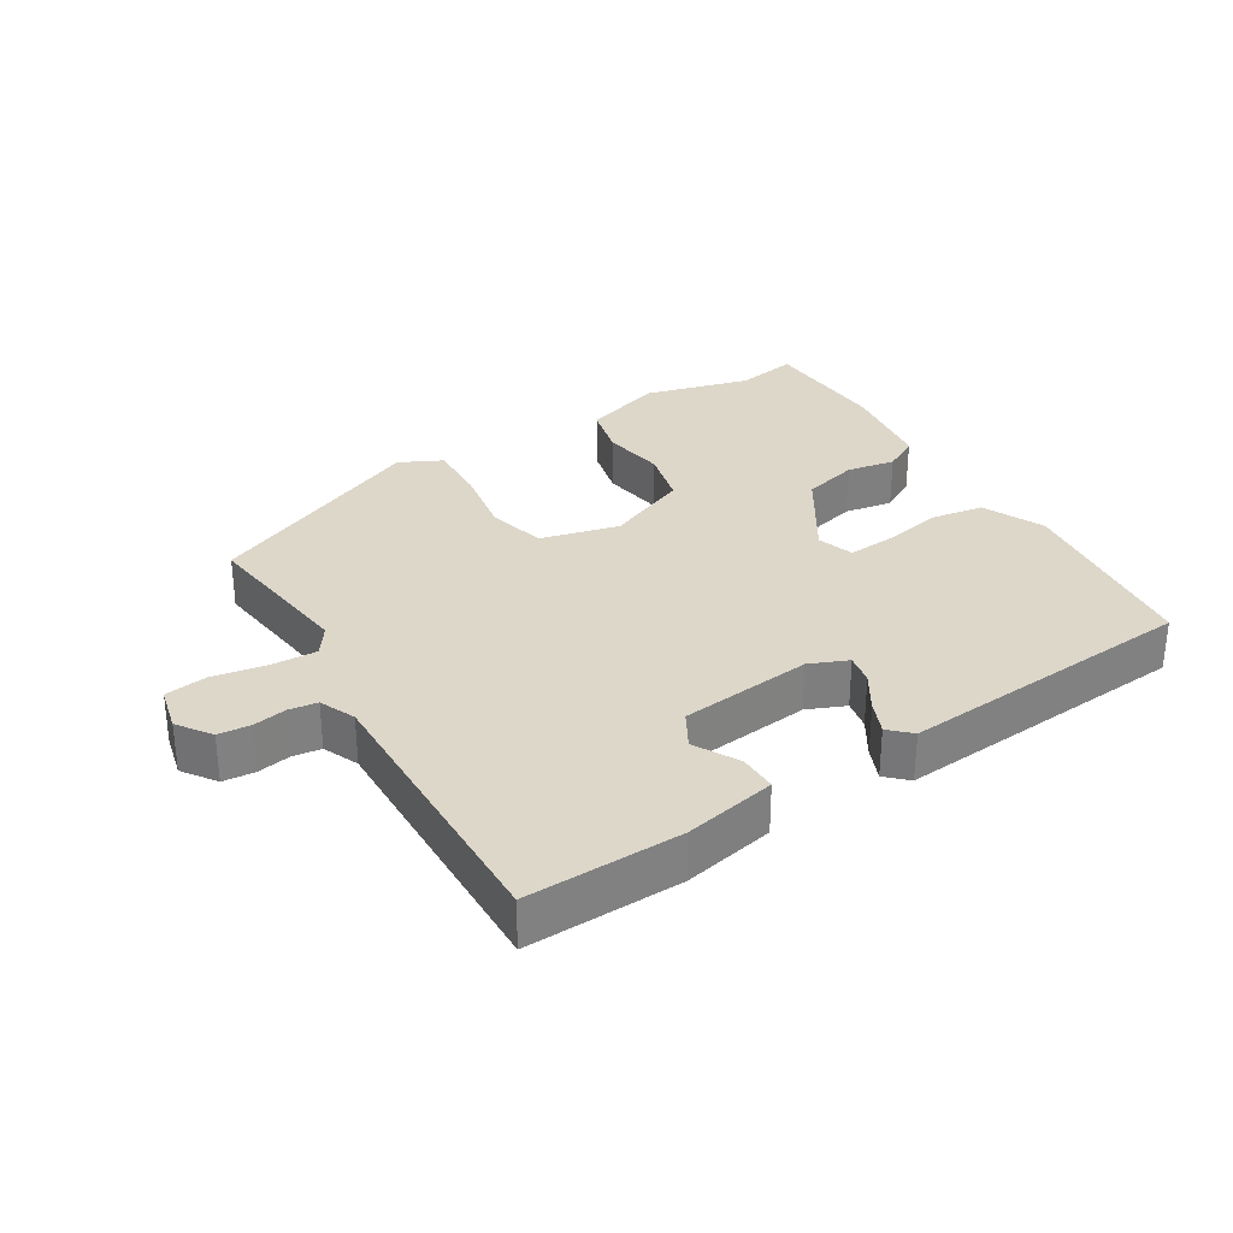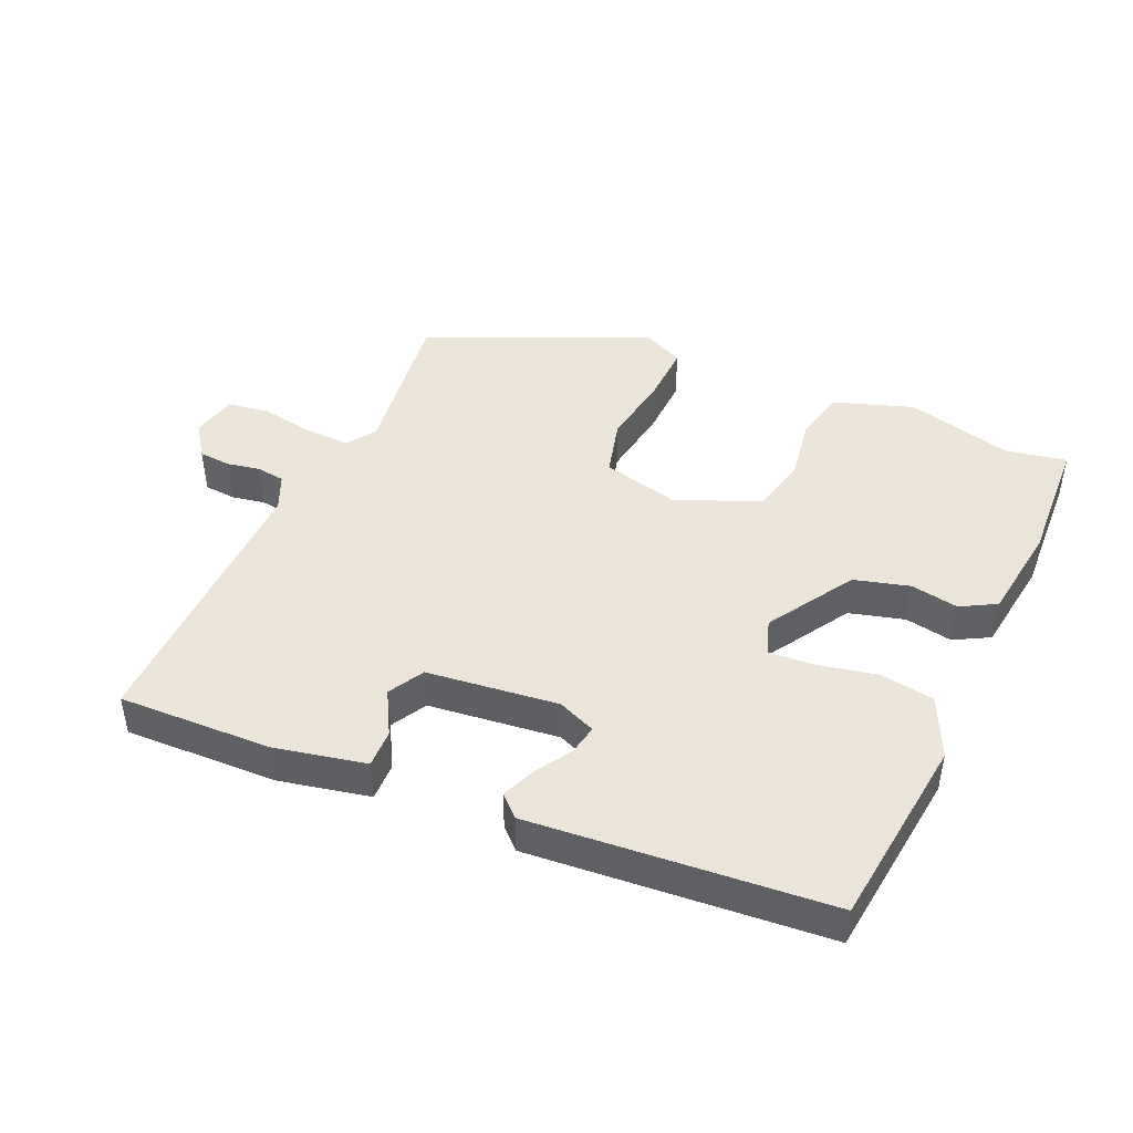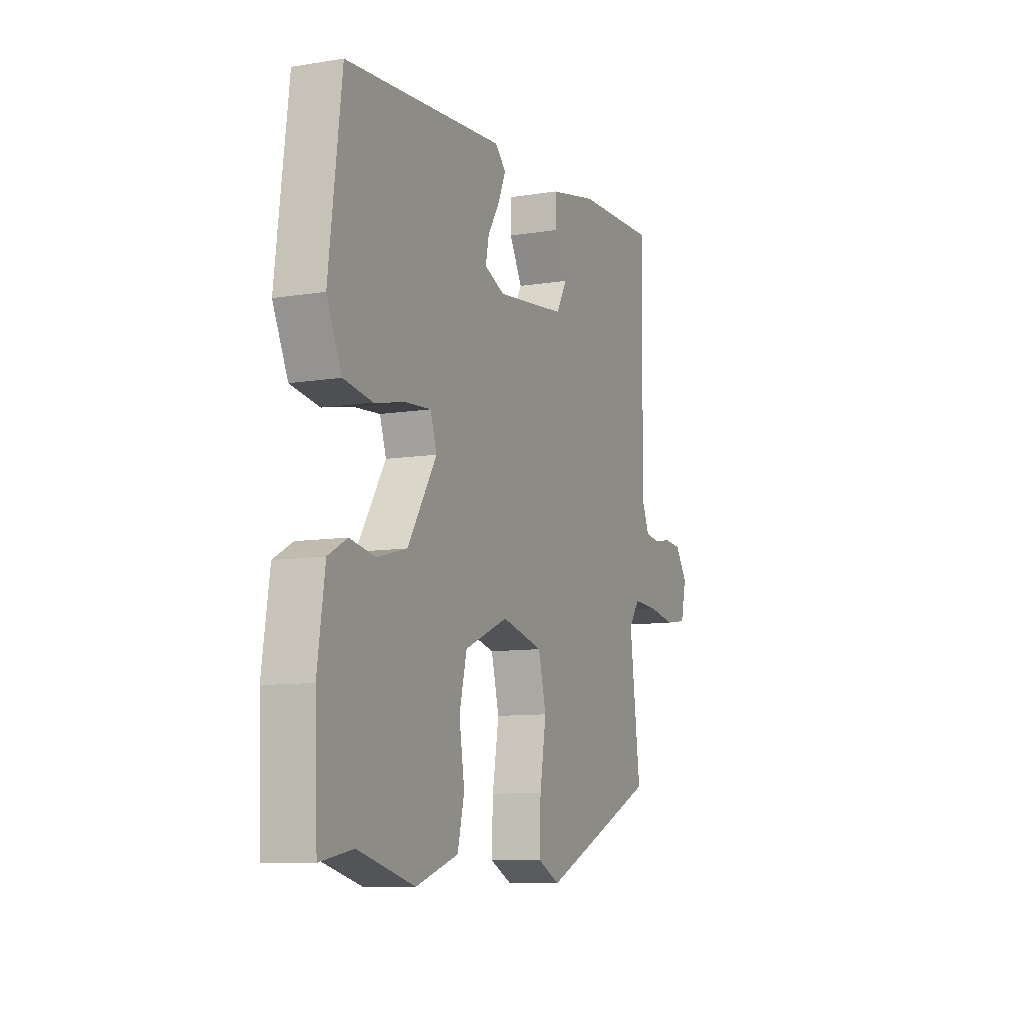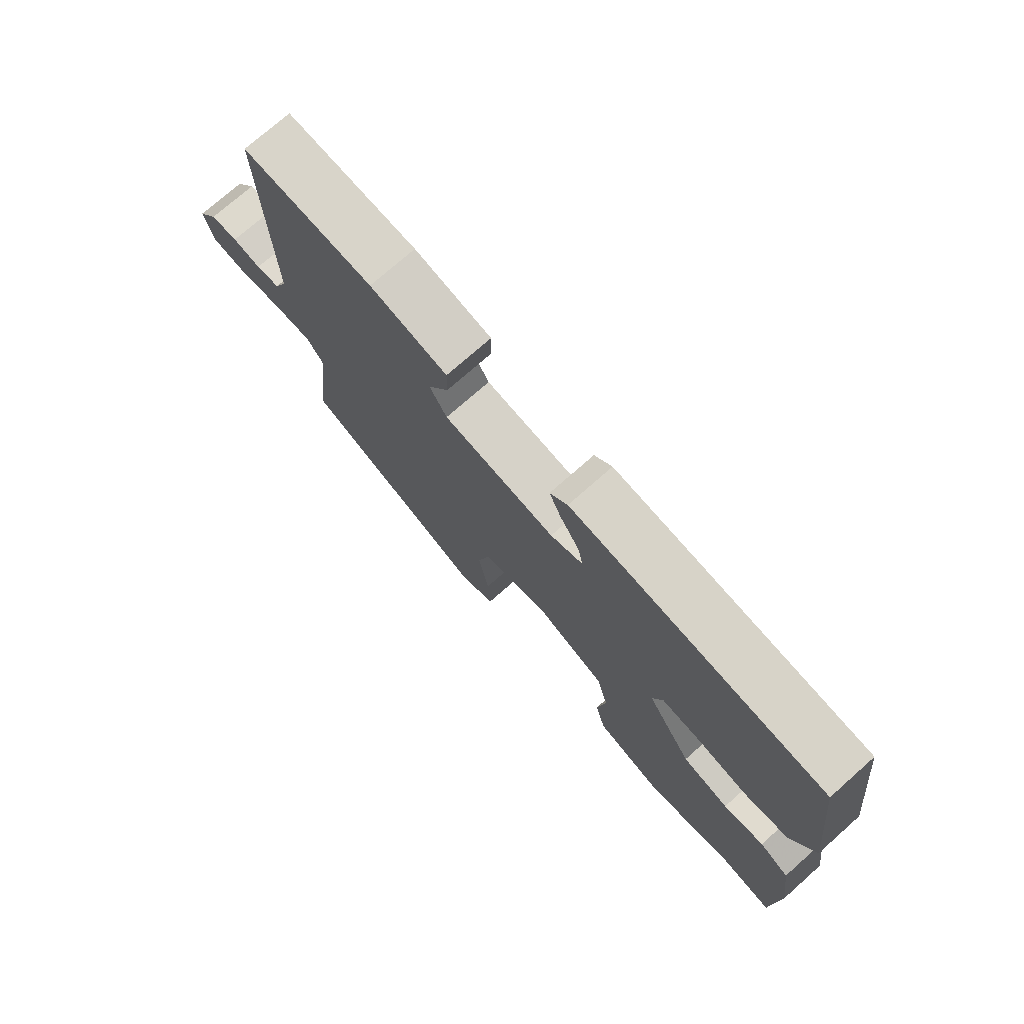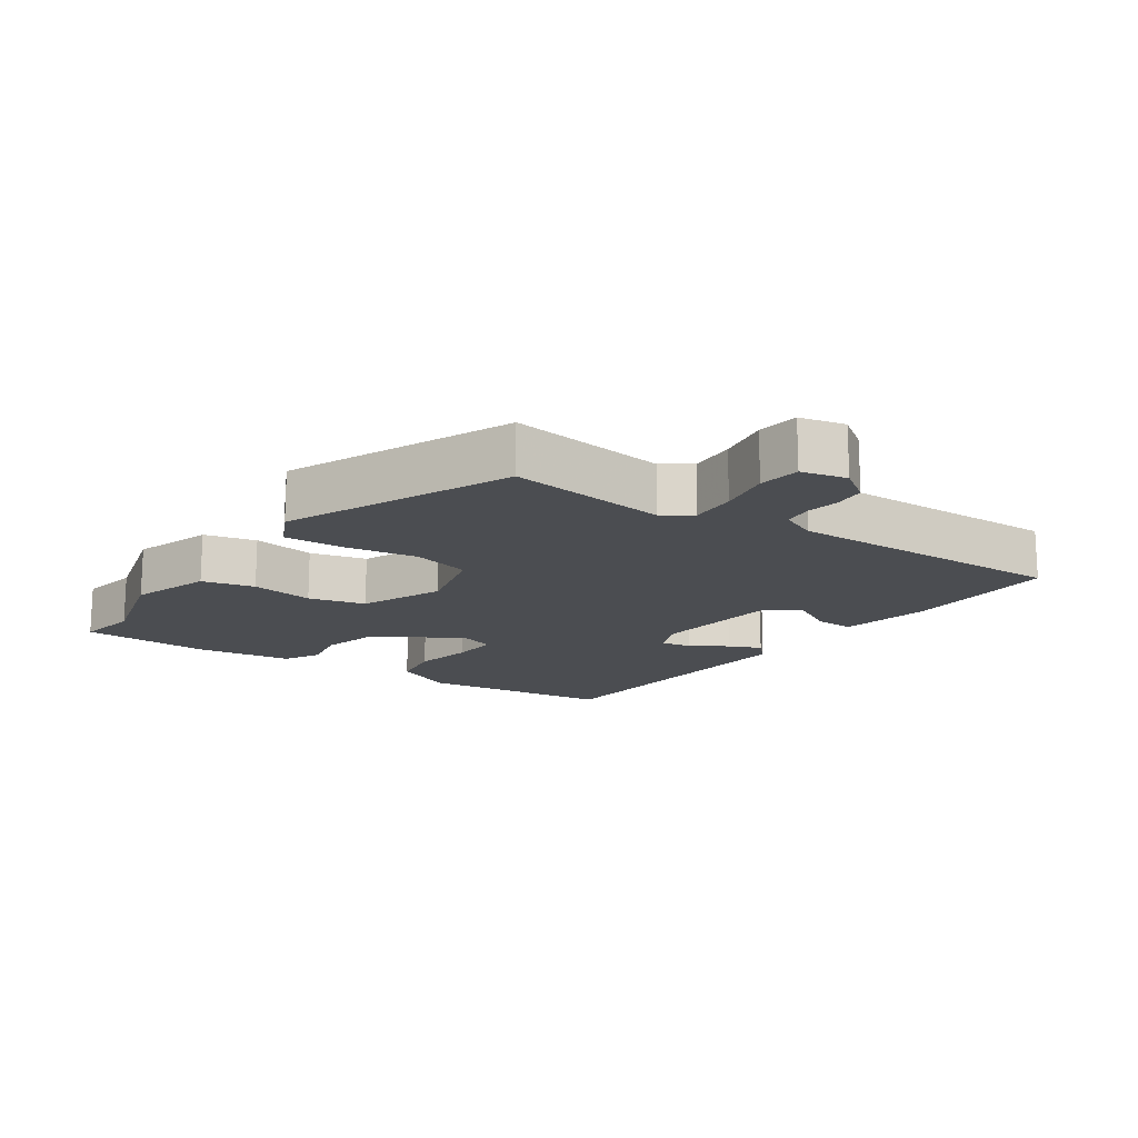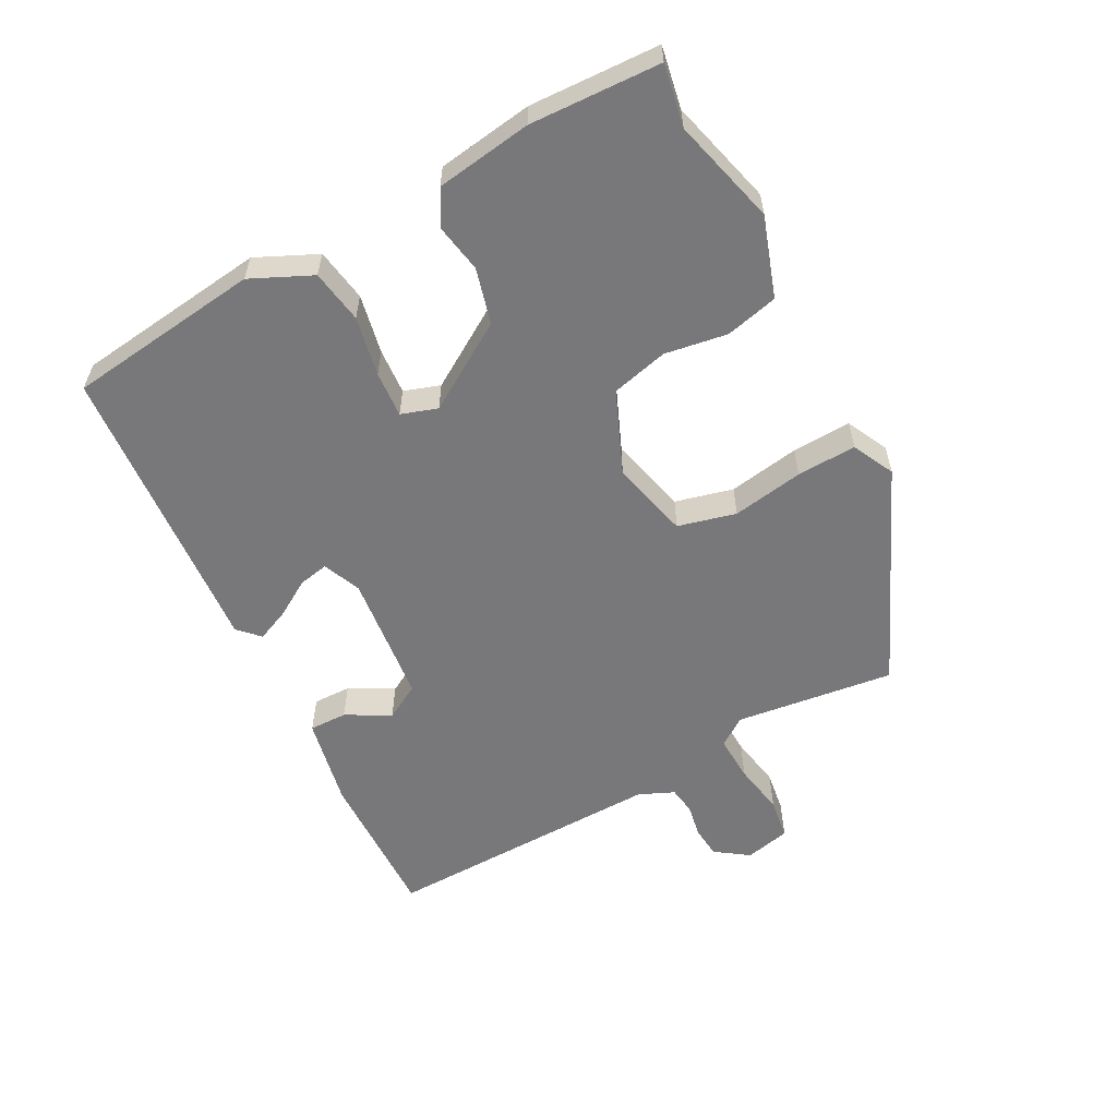
<metadata>
{"format":"obj","ext":"obj","renderer":"f3d","projection":"perspective","resolution":1024,"background":"white","views":[{"elev":30.9,"azim":-31.6,"up":"+Y"},{"elev":45.2,"azim":23.6,"up":"+Y"},{"elev":-9.5,"azim":113.1,"up":"+Z"},{"elev":74.4,"azim":48.5,"up":"+Z"},{"elev":-15.9,"azim":-124.6,"up":"+Y"},{"elev":-57.5,"azim":118.0,"up":"+Y"}]}
</metadata>
<code>
v 0.536 0.07 -0.507
v 0.444 0.07 -0.49
v 0.285 0.07 -0.532
v 0.166 0.07 -0.492
v 0.147 0.07 -0.414
v 0.162 0.07 -0.32
v 0.141 0.07 -0.235
v 0.018 0.07 -0.183
v -0.099 0.07 -0.212
v -0.121 0.07 -0.299
v -0.103 0.07 -0.406
v -0.099 0.07 -0.495
v -0.162 0.07 -0.526
v -0.492 0.07 -0.381
v -0.462 0.07 -0.143
v -0.492 0.07 -0.1
v -0.561 0.07 -0.103
v -0.64 0.07 -0.117
v -0.702 0.07 -0.108
v -0.718 0.07 -0.04
v -0.683 0.07 0.01
v -0.635 0.07 0.014
v -0.585 0.07 0.005
v -0.543 0.07 0.011
v -0.52 0.07 0.064
v -0.53 0.07 0.487
v -0.3 0.07 0.481
v -0.164 0.07 0.453
v -0.165 0.07 0.396
v -0.201 0.07 0.33
v -0.171 0.07 0.277
v 0.026 0.07 0.255
v 0.083 0.07 0.279
v 0.074 0.07 0.324
v 0.04 0.07 0.379
v 0.019 0.07 0.428
v 0.05 0.07 0.458
v 0.496 0.07 0.423
v 0.532 0.07 0.133
v 0.49 0.07 0.042
v 0.41 0.07 0.029
v 0.321 0.07 0.047
v 0.252 0.07 0.052
v 0.234 0.07 -0.002
v 0.315 0.07 -0.131
v 0.398 0.07 -0.153
v 0.47 0.07 -0.14
v 0.523 0.07 -0.169
v 0.544 0.07 -0.312
v 0.536 0 -0.507
v 0.444 0 -0.49
v 0.285 0 -0.532
v 0.166 0 -0.492
v 0.147 0 -0.414
v 0.162 0 -0.32
v 0.141 0 -0.235
v 0.018 0 -0.183
v -0.099 0 -0.212
v -0.121 0 -0.299
v -0.103 0 -0.406
v -0.099 0 -0.495
v -0.162 0 -0.526
v -0.492 0 -0.381
v -0.462 0 -0.143
v -0.492 0 -0.1
v -0.561 0 -0.103
v -0.64 0 -0.117
v -0.702 0 -0.108
v -0.718 0 -0.04
v -0.683 0 0.01
v -0.635 0 0.014
v -0.585 0 0.005
v -0.543 0 0.011
v -0.52 0 0.064
v -0.53 0 0.487
v -0.3 0 0.481
v -0.164 0 0.453
v -0.165 0 0.396
v -0.201 0 0.33
v -0.171 0 0.277
v 0.026 0 0.255
v 0.083 0 0.279
v 0.074 0 0.324
v 0.04 0 0.379
v 0.019 0 0.428
v 0.05 0 0.458
v 0.496 0 0.423
v 0.532 0 0.133
v 0.49 0 0.042
v 0.41 0 0.029
v 0.321 0 0.047
v 0.252 0 0.052
v 0.234 0 -0.002
v 0.315 0 -0.131
v 0.398 0 -0.153
v 0.47 0 -0.14
v 0.523 0 -0.169
v 0.544 0 -0.312
f 49 1 2
f 48 49 2
f 47 48 2
f 46 47 2
f 4 5 6
f 3 4 6
f 2 3 6
f 46 2 6
f 45 46 6
f 44 45 6 7
f 43 44 7 8
f 40 41 42
f 39 40 42
f 38 39 42
f 37 38 42
f 36 37 42
f 35 36 42
f 34 35 42
f 33 34 42 43
f 43 8 9
f 33 43 9
f 32 33 9
f 28 29 30
f 27 28 30
f 26 27 30
f 25 26 30
f 24 25 30 31
f 21 22 23
f 20 21 23
f 19 20 23
f 18 19 23
f 17 18 23
f 16 17 23 24
f 31 32 9
f 24 31 9
f 16 24 9
f 15 16 9
f 13 14 15
f 12 13 15
f 11 12 15
f 10 11 15
f 9 10 15
f 51 50 98
f 51 98 97
f 51 97 96
f 51 96 95
f 55 54 53
f 55 53 52
f 55 52 51
f 55 51 95
f 55 95 94
f 56 55 94 93
f 57 56 93 92
f 91 90 89
f 91 89 88
f 91 88 87
f 91 87 86
f 91 86 85
f 91 85 84
f 91 84 83
f 92 91 83 82
f 58 57 92
f 58 92 82
f 58 82 81
f 79 78 77
f 79 77 76
f 79 76 75
f 79 75 74
f 80 79 74 73
f 72 71 70
f 72 70 69
f 72 69 68
f 72 68 67
f 72 67 66
f 73 72 66 65
f 58 81 80
f 58 80 73
f 58 73 65
f 58 65 64
f 64 63 62
f 64 62 61
f 64 61 60
f 64 60 59
f 64 59 58
f 1 50 51 2
f 2 51 52 3
f 3 52 53 4
f 4 53 54 5
f 5 54 55 6
f 6 55 56 7
f 7 56 57 8
f 8 57 58 9
f 9 58 59 10
f 10 59 60 11
f 11 60 61 12
f 12 61 62 13
f 13 62 63 14
f 14 63 64 15
f 15 64 65 16
f 16 65 66 17
f 17 66 67 18
f 18 67 68 19
f 19 68 69 20
f 20 69 70 21
f 21 70 71 22
f 22 71 72 23
f 23 72 73 24
f 24 73 74 25
f 25 74 75 26
f 26 75 76 27
f 27 76 77 28
f 28 77 78 29
f 29 78 79 30
f 30 79 80 31
f 31 80 81 32
f 32 81 82 33
f 33 82 83 34
f 34 83 84 35
f 35 84 85 36
f 36 85 86 37
f 37 86 87 38
f 38 87 88 39
f 39 88 89 40
f 40 89 90 41
f 41 90 91 42
f 42 91 92 43
f 43 92 93 44
f 44 93 94 45
f 45 94 95 46
f 46 95 96 47
f 47 96 97 48
f 48 97 98 49
f 49 98 50 1

</code>
